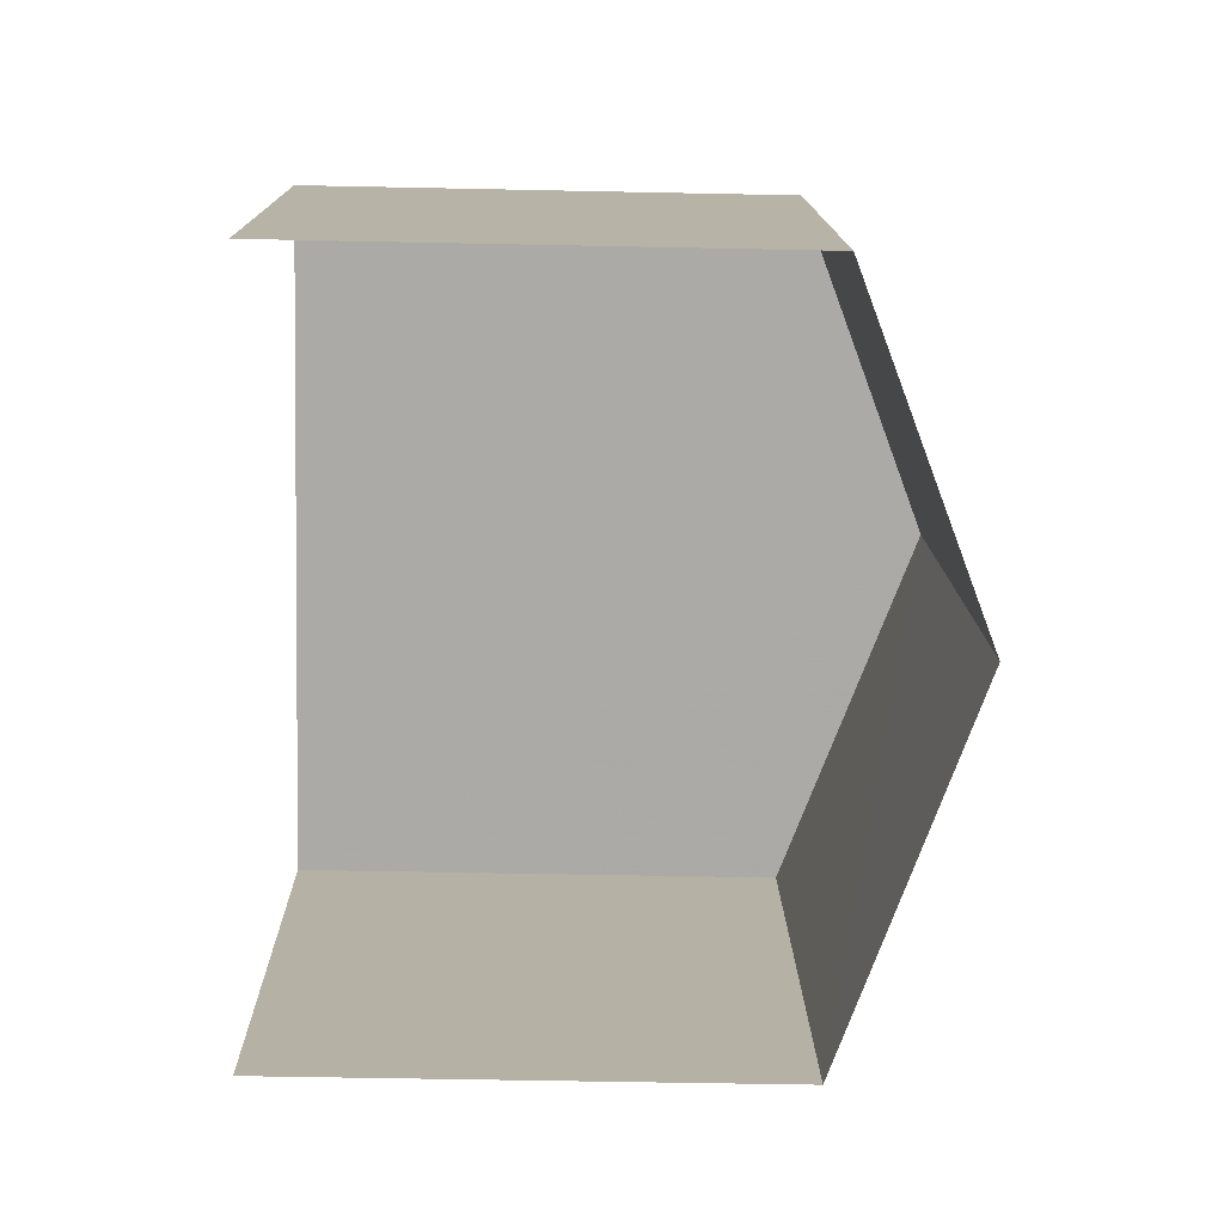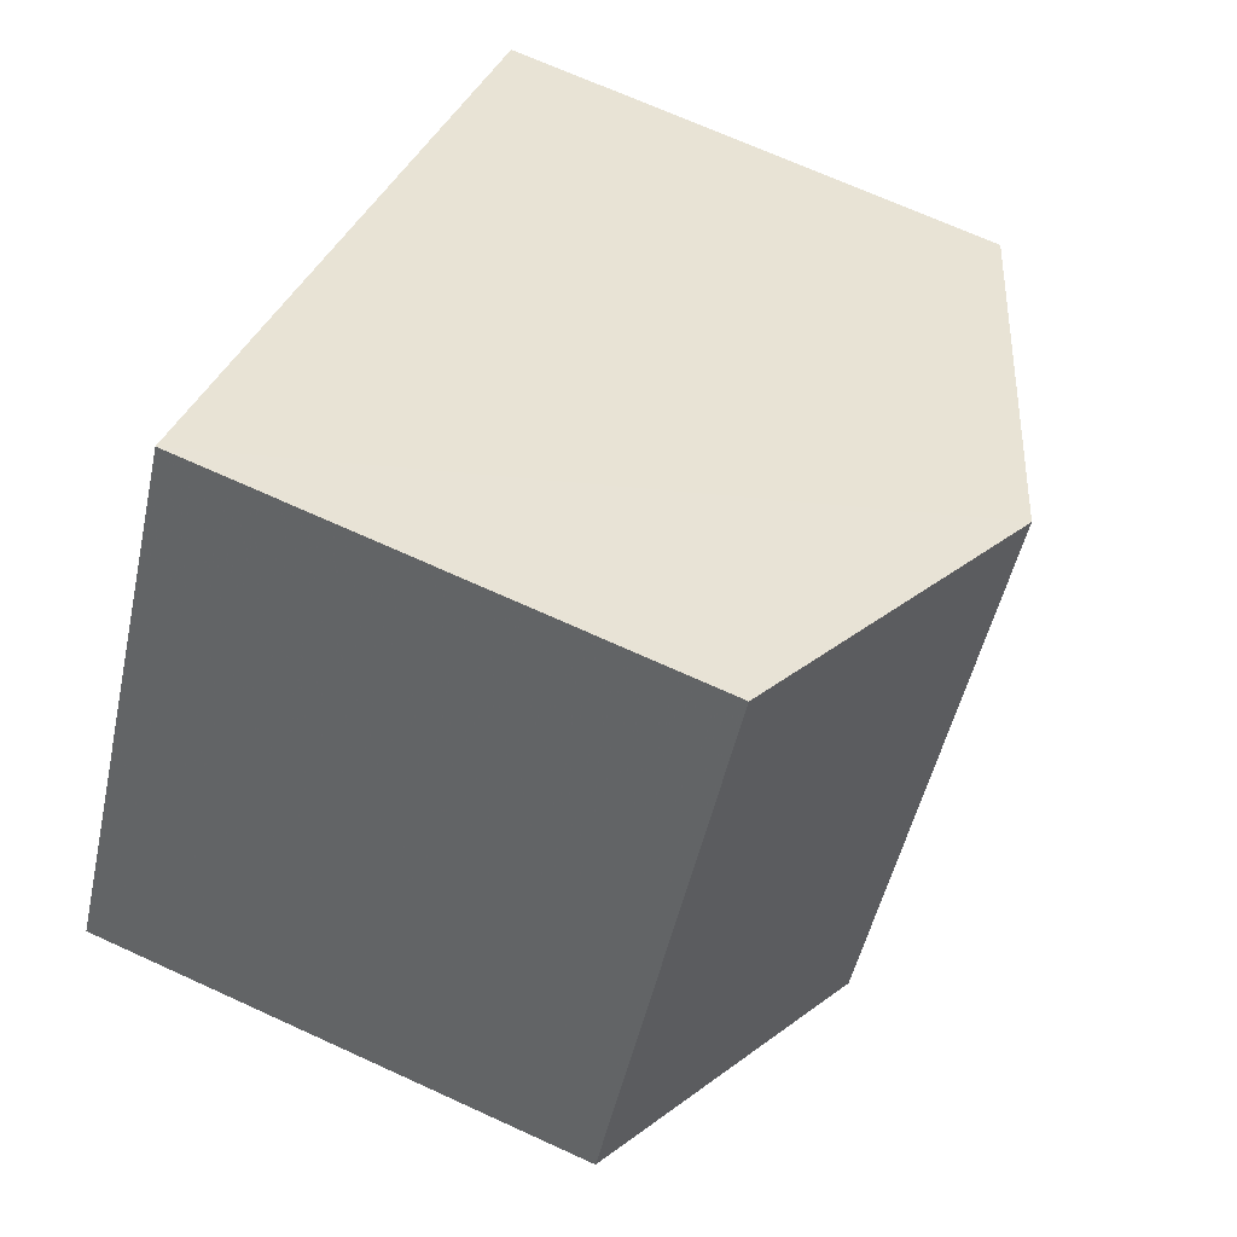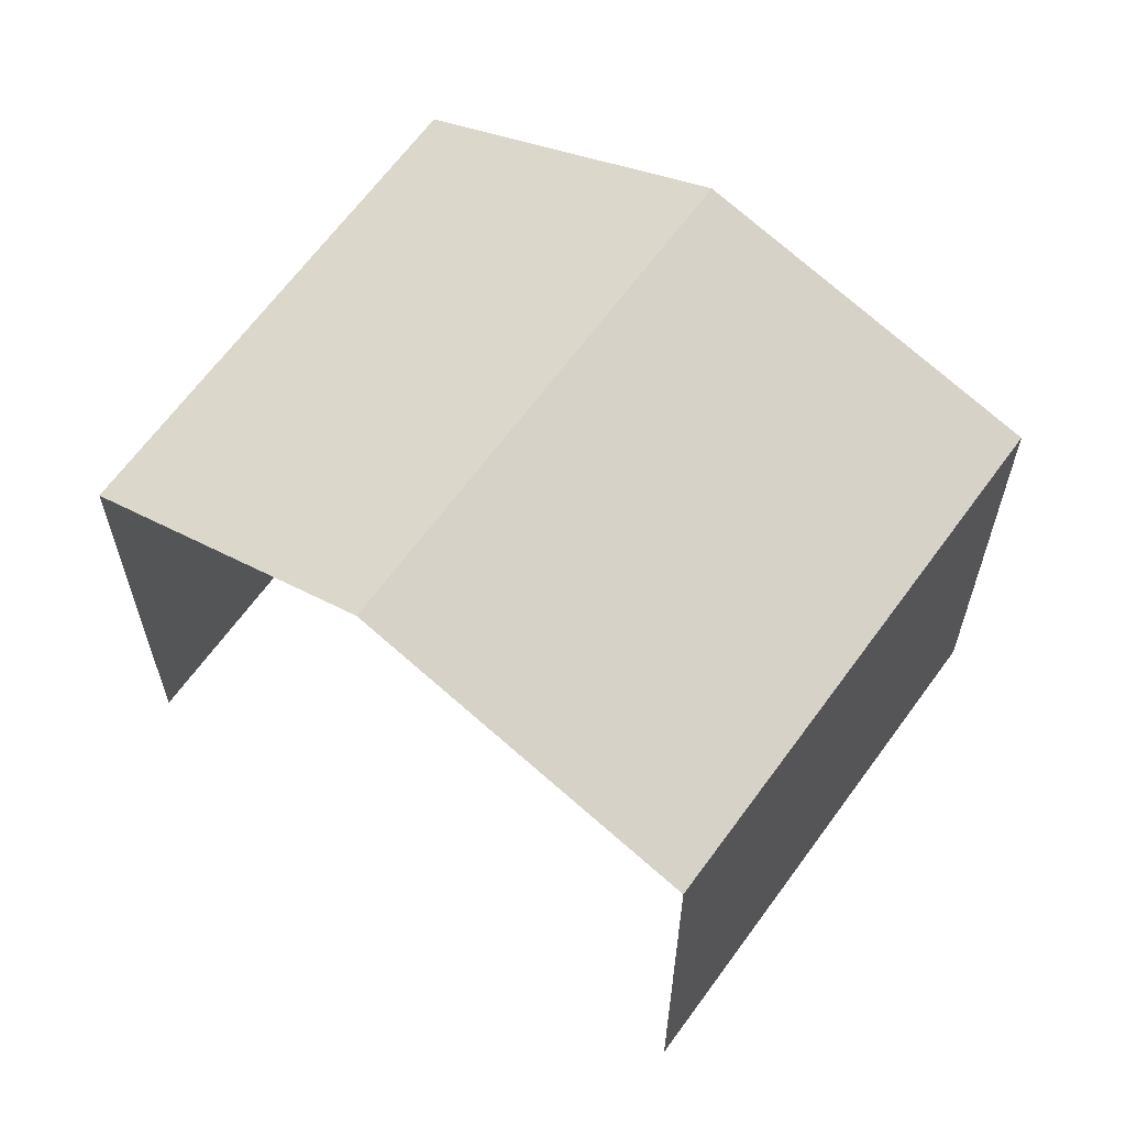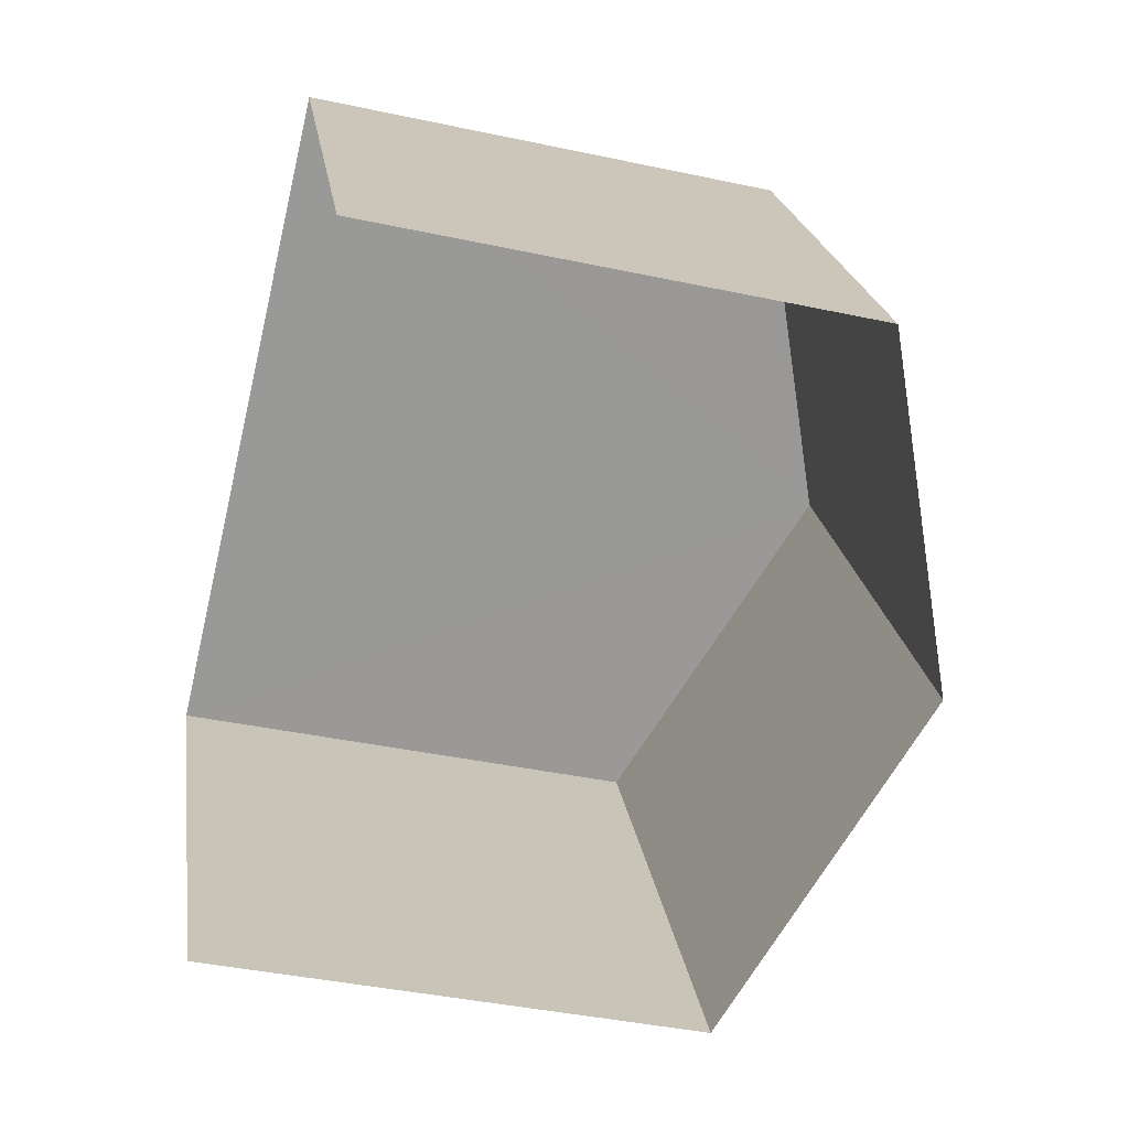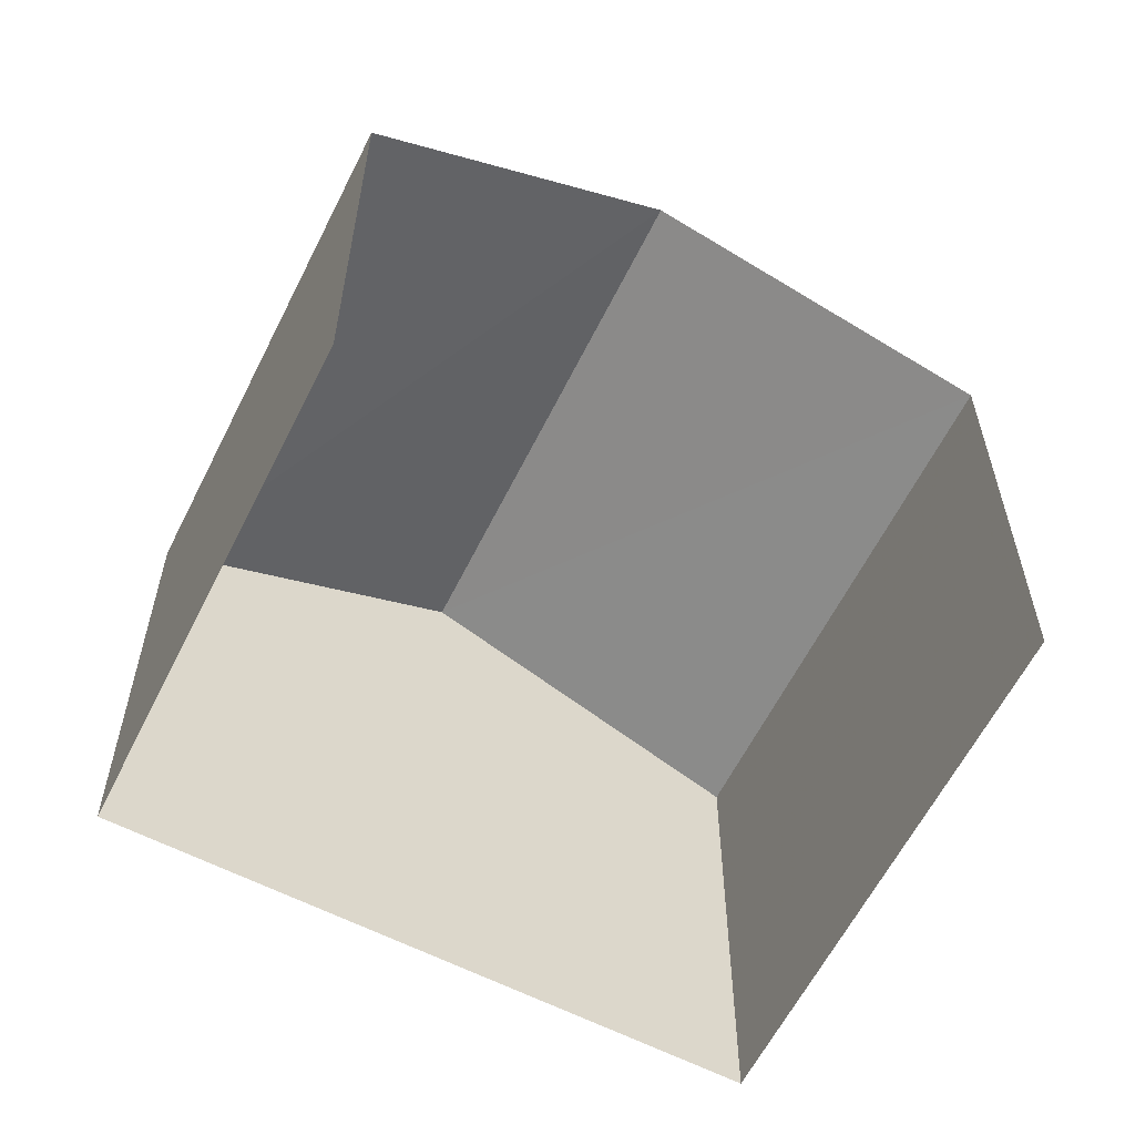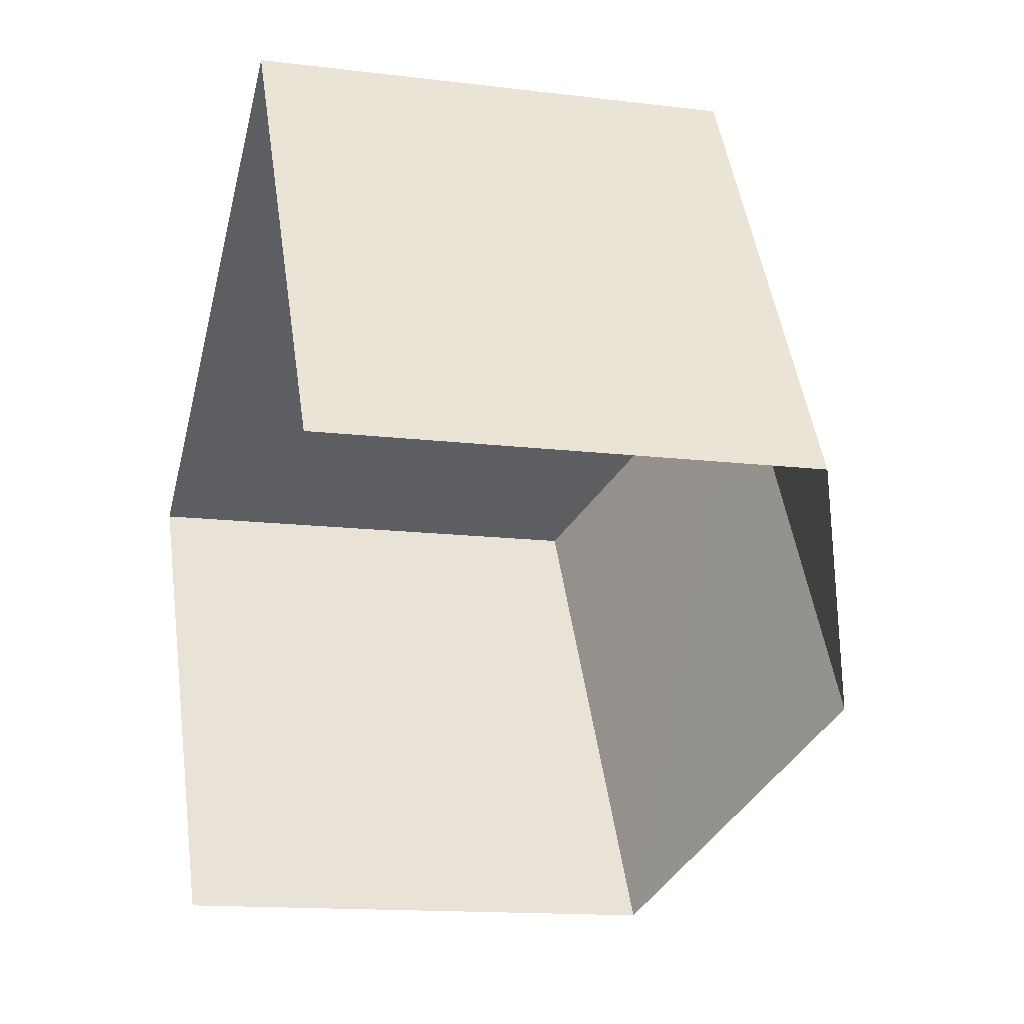
<metadata>
{"format":"obj","ext":"obj","renderer":"f3d","projection":"perspective","resolution":1024,"background":"white","views":[{"elev":-46.7,"azim":-91.4,"up":"+Y"},{"elev":69.1,"azim":-65.6,"up":"+Y"},{"elev":62.8,"azim":4.3,"up":"+Z"},{"elev":-40.2,"azim":-104.9,"up":"+Y"},{"elev":-59.4,"azim":-57.2,"up":"+Z"},{"elev":-13.7,"azim":-105.5,"up":"+Y"}]}
</metadata>
<code>
v -2.21e+05 -1.256e+05 24.83
v -2.21e+05 -1.256e+05 24.83
v -2.21e+05 -1.256e+05 24.83
v -2.21e+05 -1.256e+05 24.83
v -2.21e+05 -1.256e+05 27.78
v -2.21e+05 -1.256e+05 27.78
v -2.21e+05 -1.256e+05 28.57
v -2.21e+05 -1.256e+05 28.57
v -2.21e+05 -1.256e+05 27.78
v -2.21e+05 -1.256e+05 27.78
f 1 2 3
f 1 4 2
f 6 3 7
f 3 2 7
f 2 9 7
f 5 6 7
f 8 5 7
f 9 10 8
f 7 9 8
f 10 4 8
f 4 1 8
f 1 5 8
f 5 1 3
f 6 5 3
f 10 2 4
f 10 9 2

</code>
